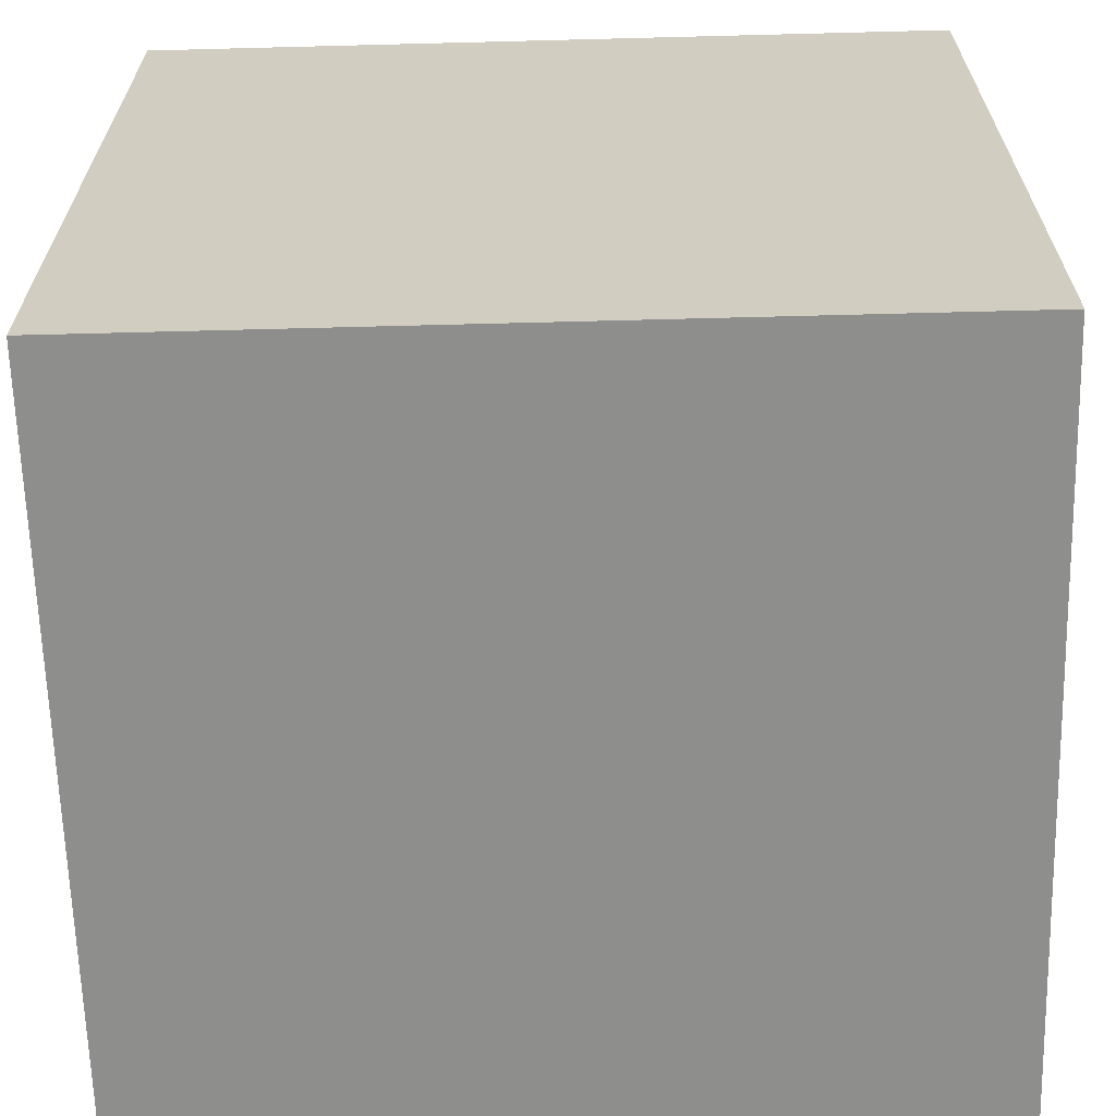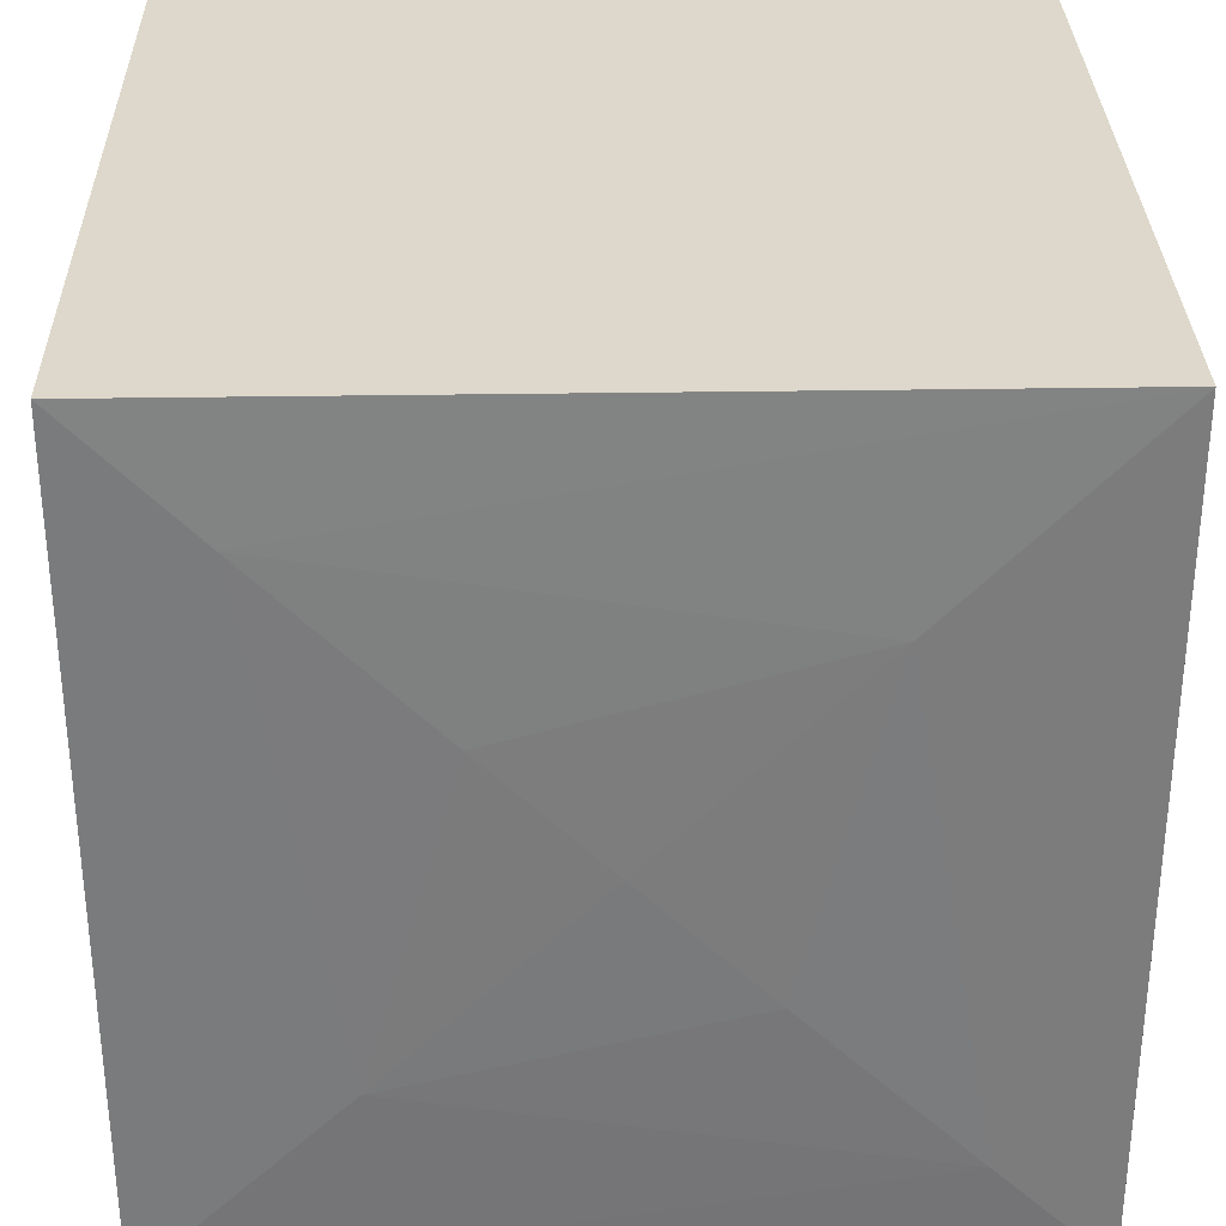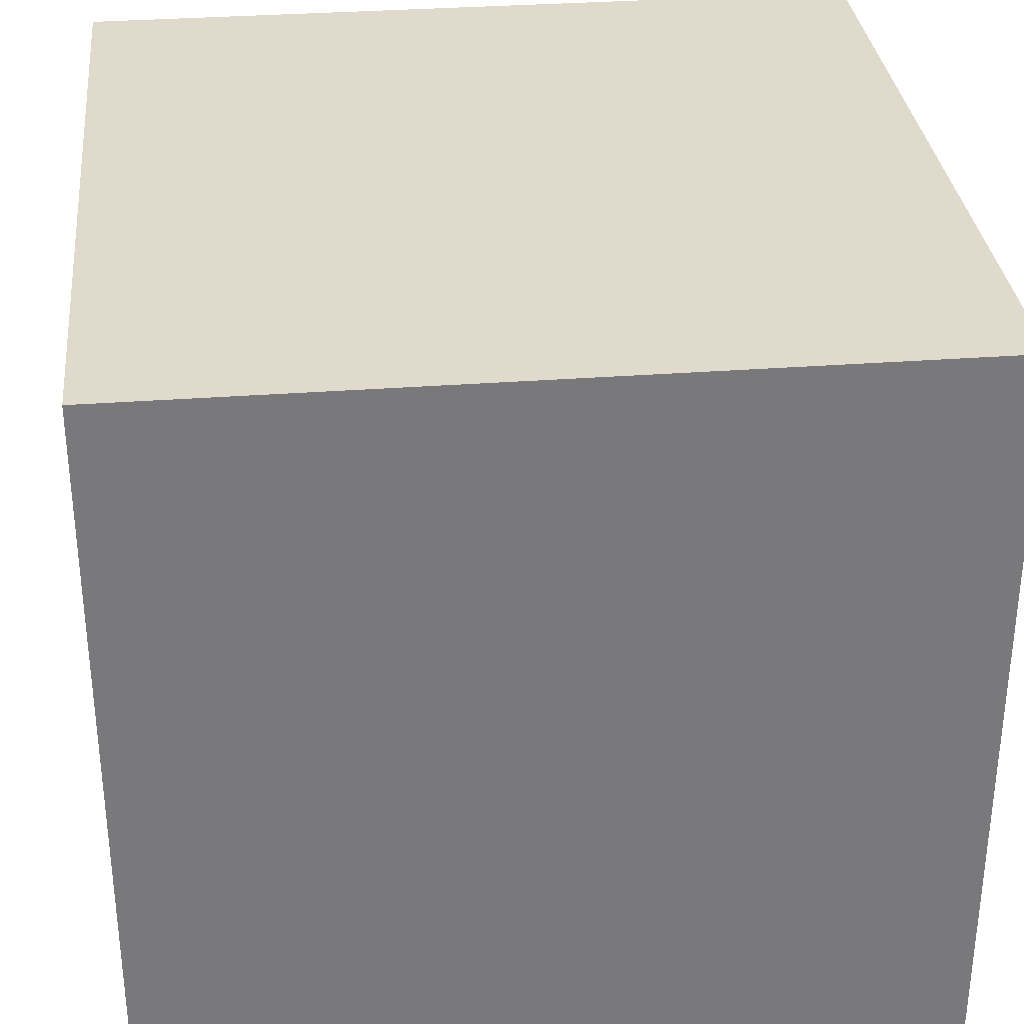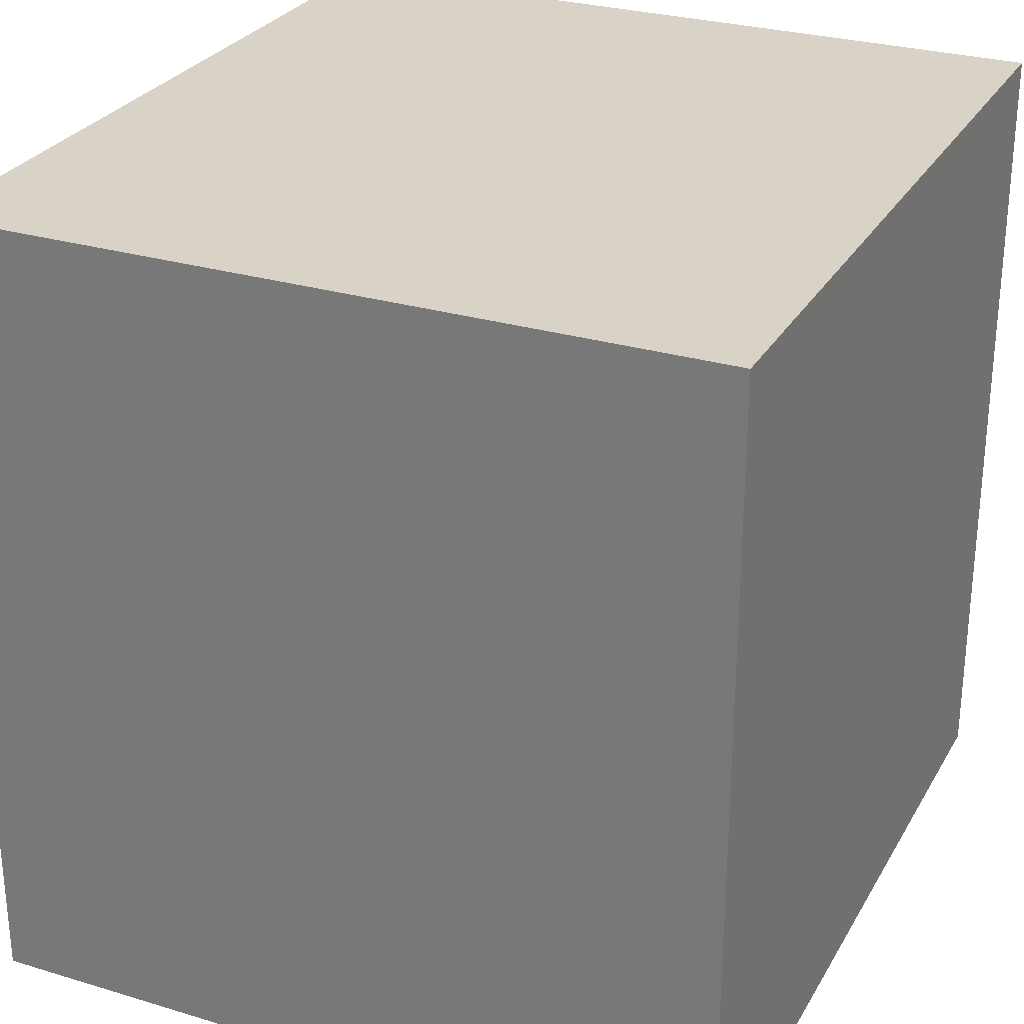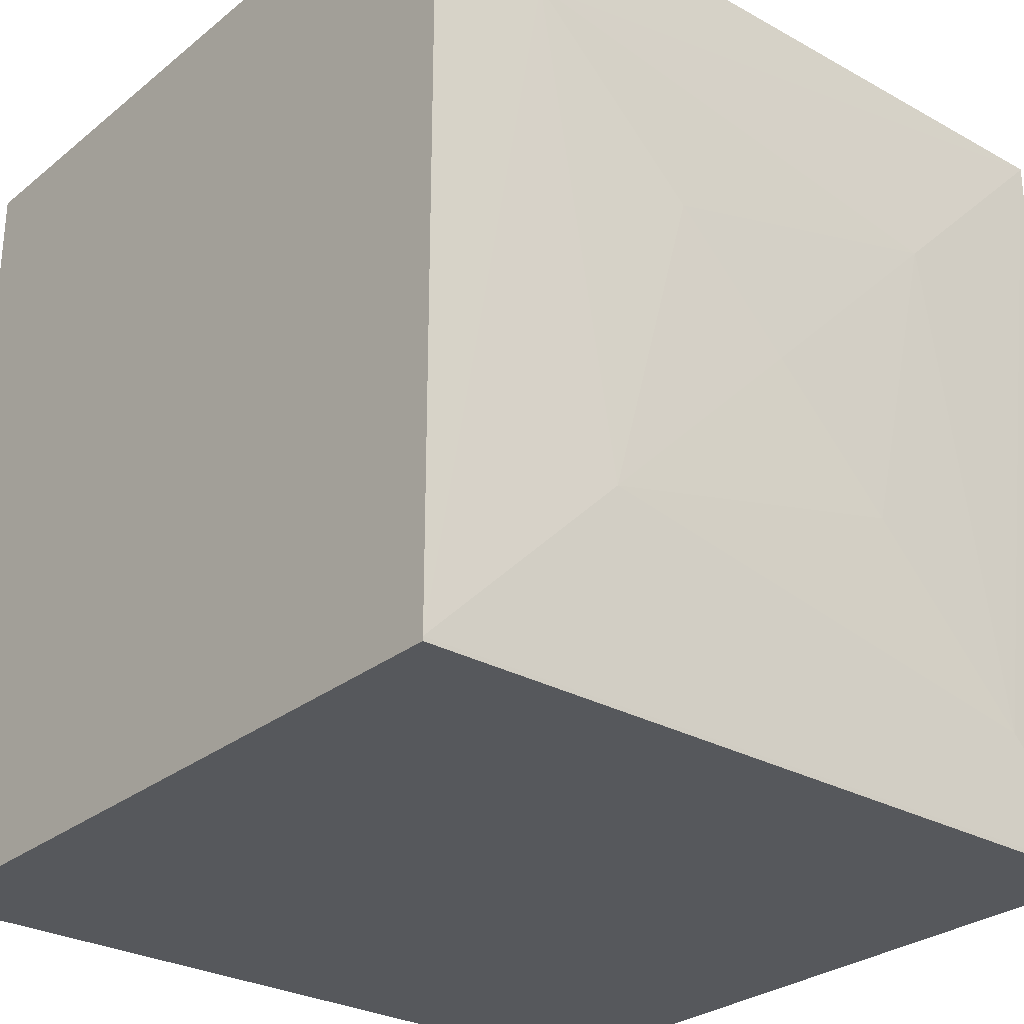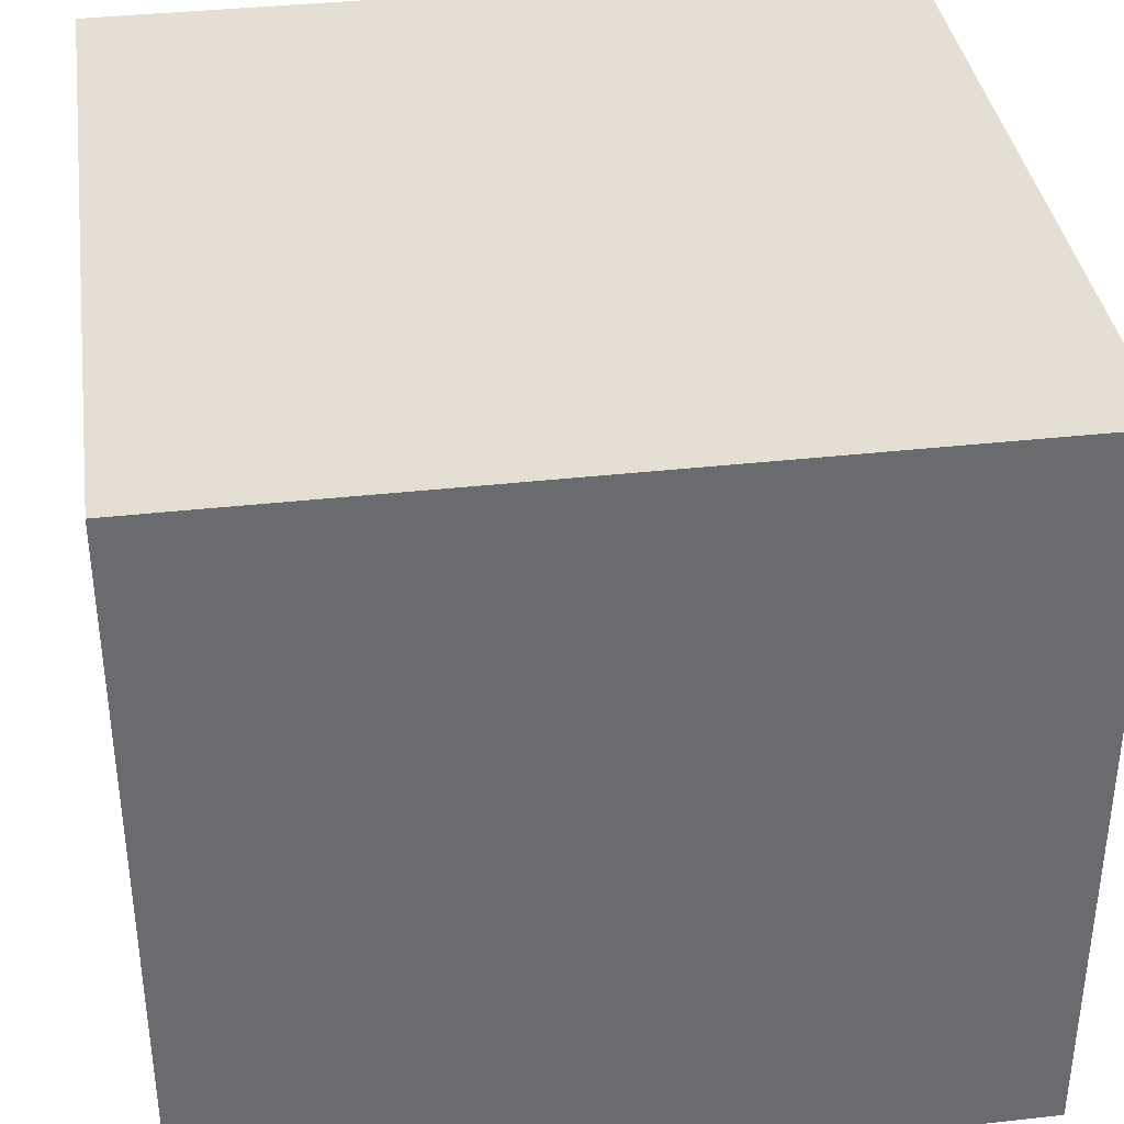
<metadata>
{"format":"obj","ext":"obj","renderer":"f3d","projection":"perspective","resolution":1024,"background":"white","views":[{"elev":-64.9,"azim":1.5,"up":"+Y"},{"elev":31.5,"azim":178.7,"up":"+Y"},{"elev":32.5,"azim":174.0,"up":"+Z"},{"elev":28.1,"azim":-65.5,"up":"+Y"},{"elev":-28.3,"azim":140.0,"up":"+Y"},{"elev":37.1,"azim":-98.2,"up":"+Z"}]}
</metadata>
<code>
o 9
v -23.14 -23.27 76.65
v 23.14 -23.27 76.65
v 23.14 23.27 76.65
v -23.14 23.27 76.65
v -16.74 -16.61 32.78
v -23.14 -23.01 33.04
v -23.14 23.24 33.04
v -11.8 11.9 32.63
v -0.01615 0.1173 32.49
v -7.137 -7.003 32.54
v -23.14 23.26 33.04
v -23.14 23.27 33.04
v 23.14 23.27 33.04
v 16.35 16.49 32.76
v 6.734 6.868 32.54
v 23.14 -23.04 33.04
v 11.77 -11.67 32.63
v 23.14 -23.16 33.04
v 23.14 -23.27 33.05
v -23.14 -23.27 33.05
v -23.14 -23.14 33.04
f 1 2 3
f 1 3 4
f 5 6 7
f 7 8 5
f 8 9 10
f 10 5 8
f 11 12 13
f 13 14 7
f 14 15 8
f 15 9 8
f 8 7 14
f 7 11 13
f 14 13 16
f 16 17 14
f 17 9 15
f 15 14 17
f 18 19 20
f 20 21 18
f 21 6 16
f 6 5 16
f 5 10 17
f 10 9 17
f 17 16 5
f 16 18 21
f 1 20 19
f 1 19 2
f 7 6 11
f 6 21 11
f 11 21 12
f 21 20 12
f 12 20 4
f 20 1 4
f 3 13 4
f 13 12 4
f 2 19 3
f 19 18 3
f 3 18 13
f 18 16 13

</code>
